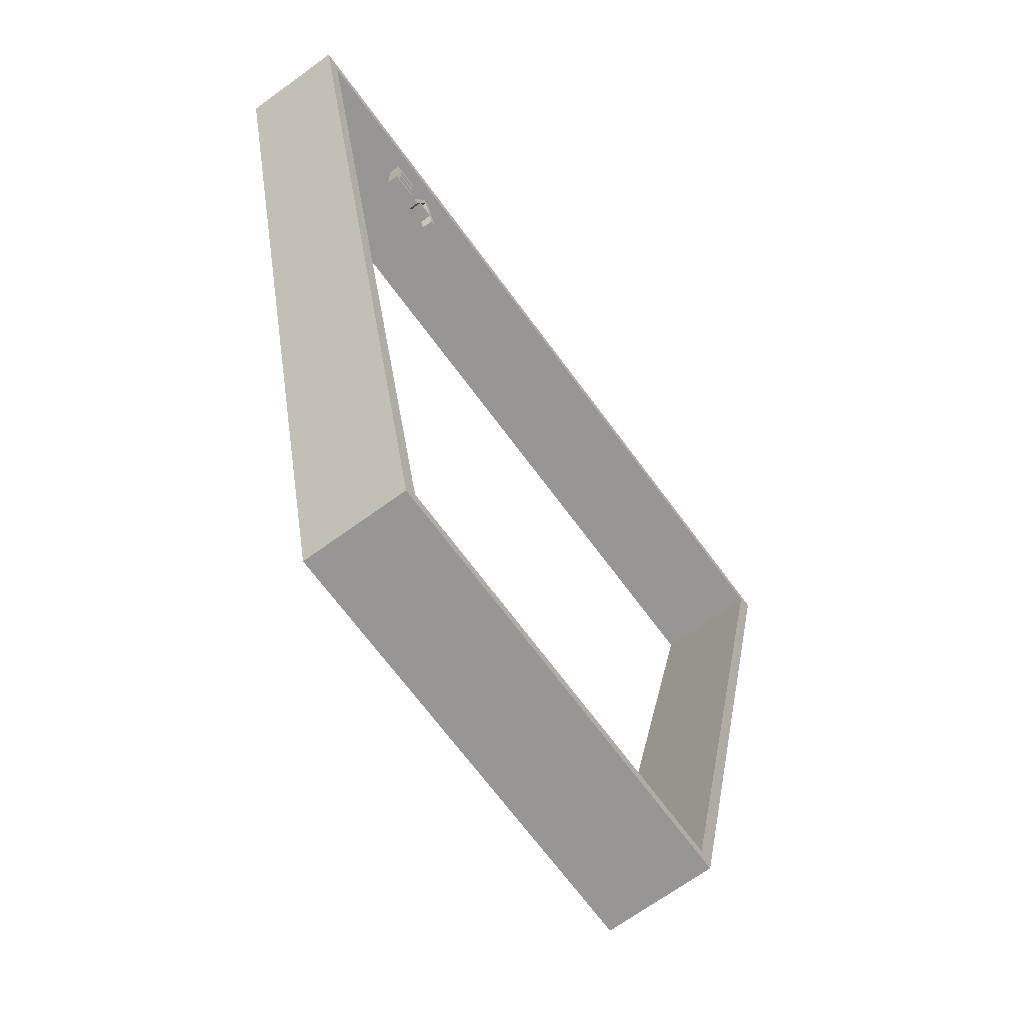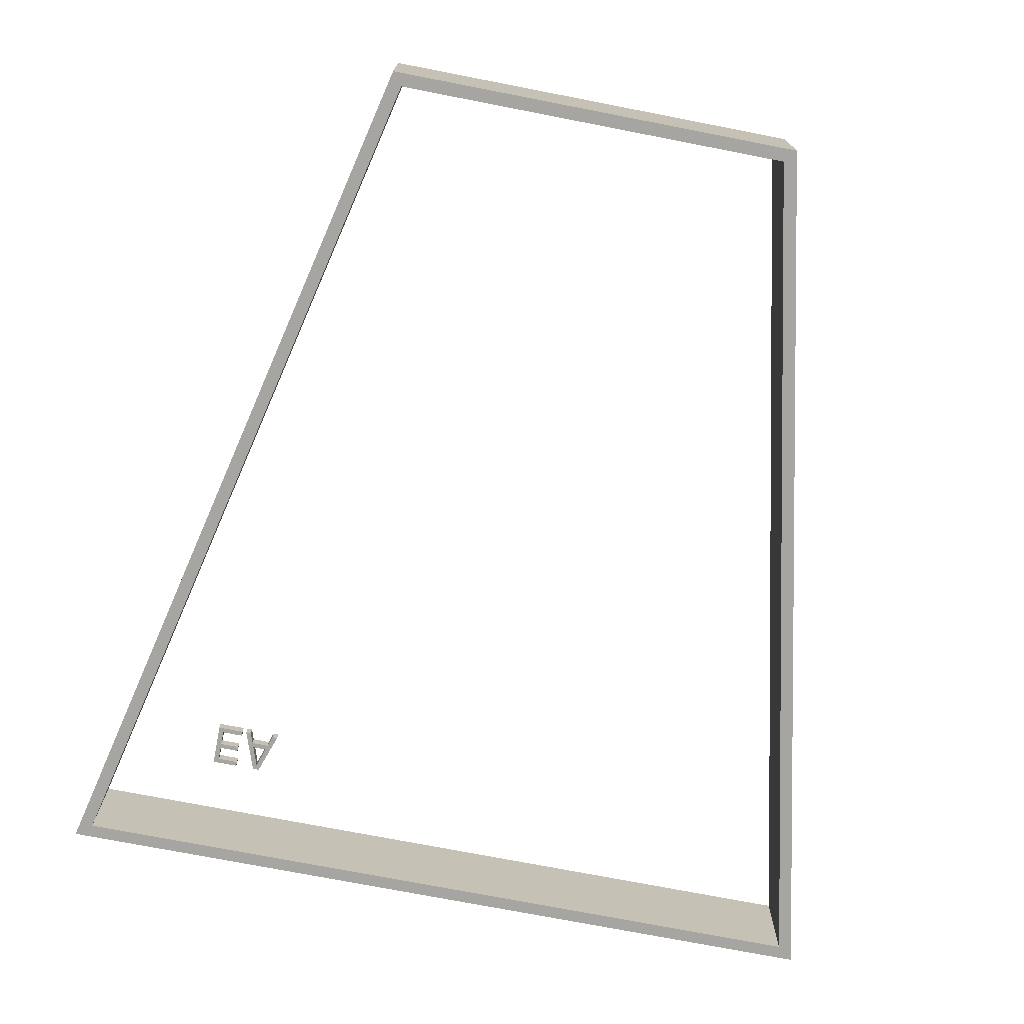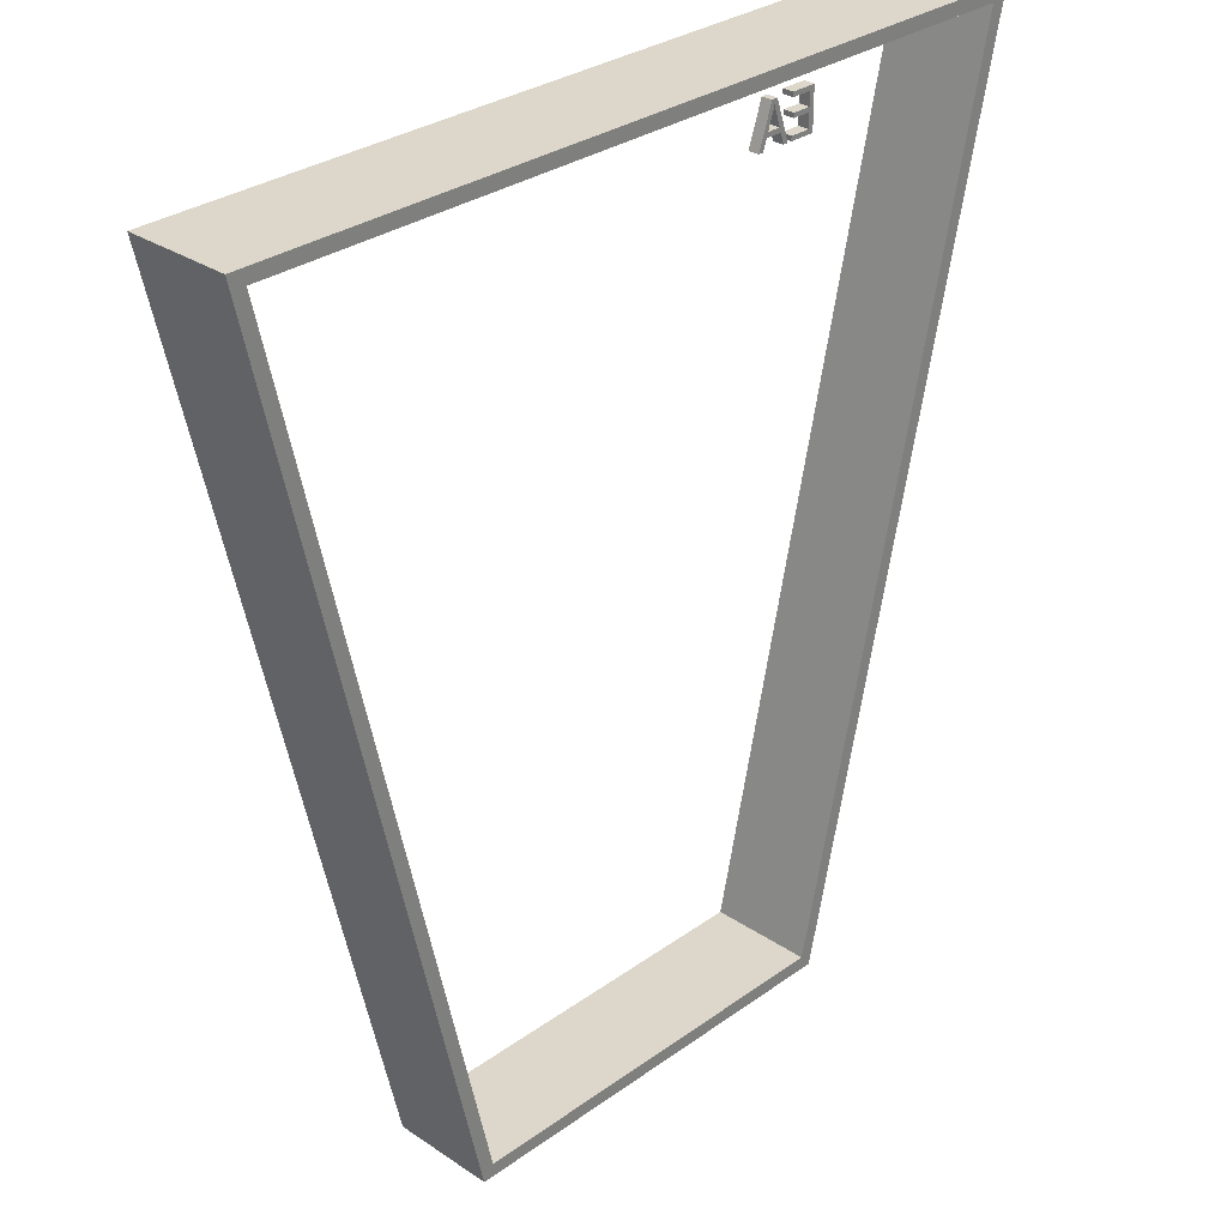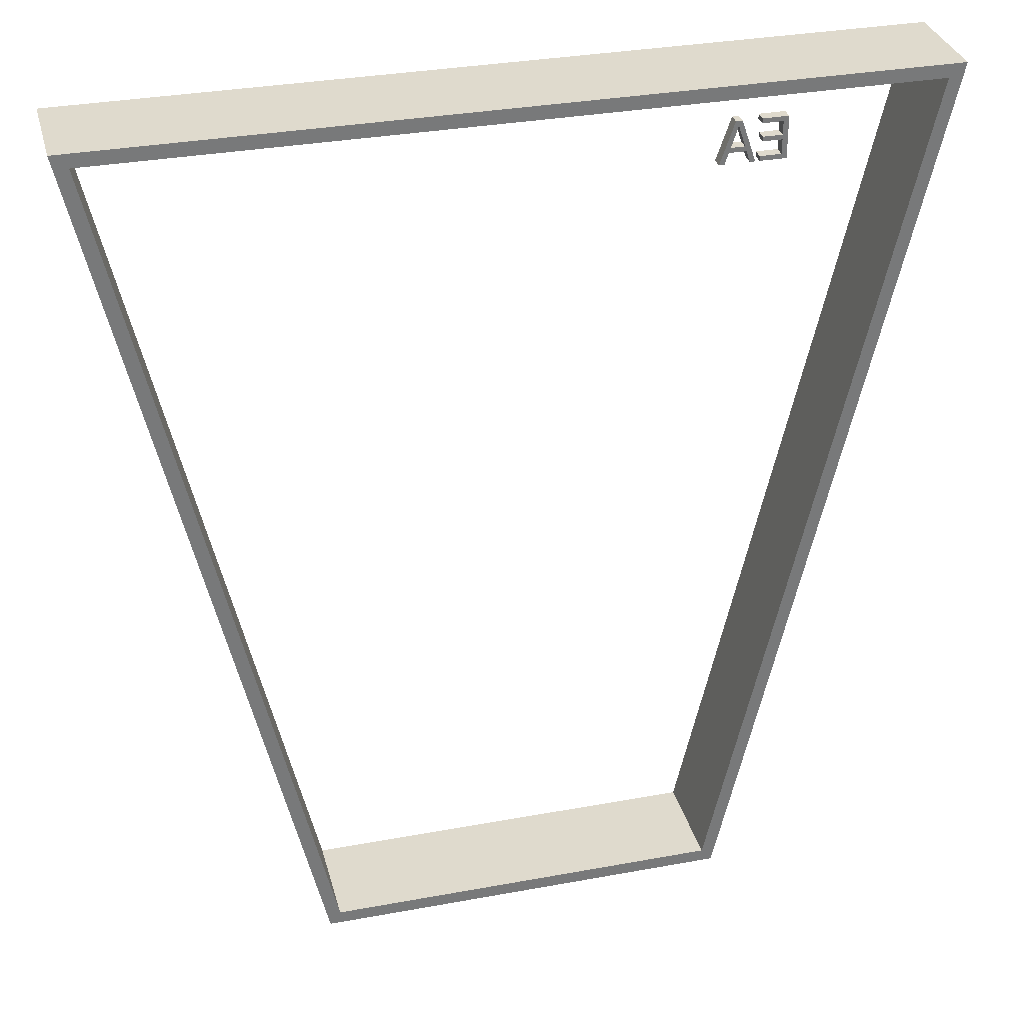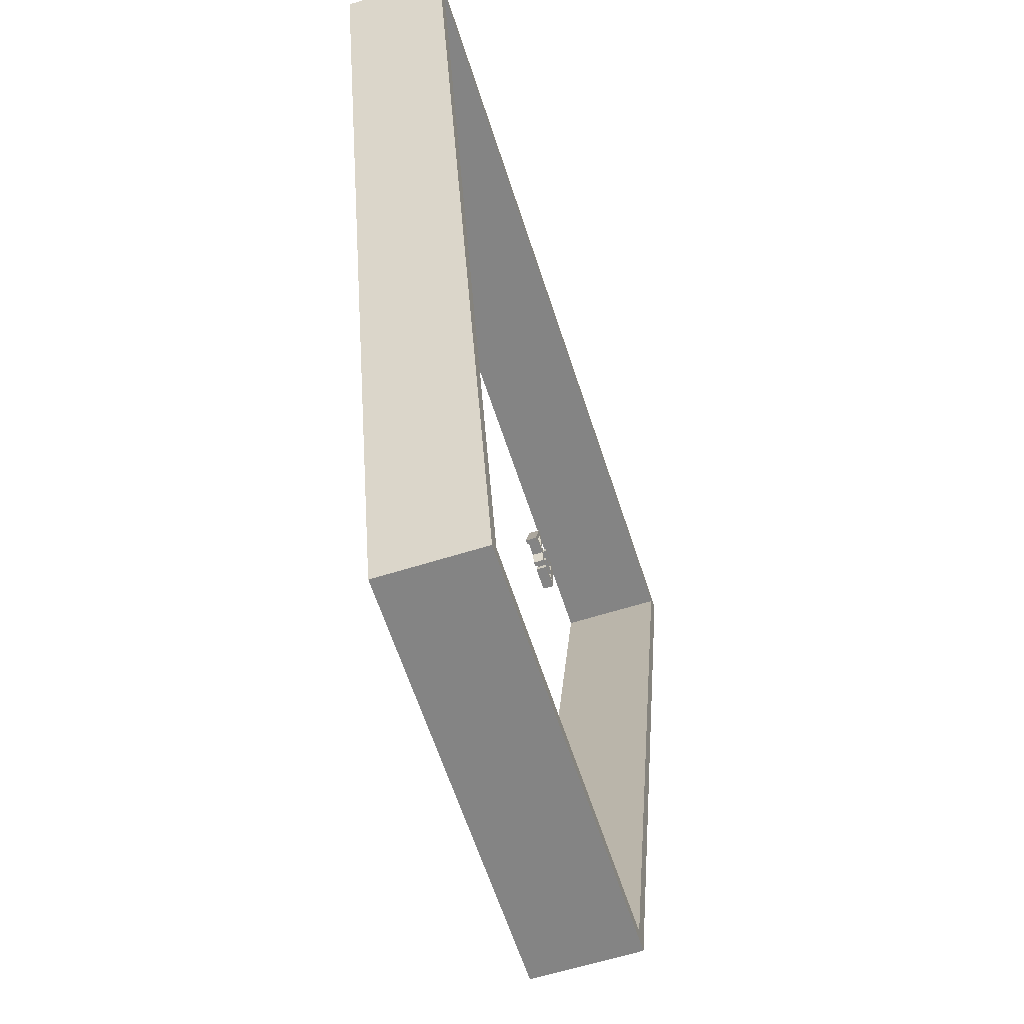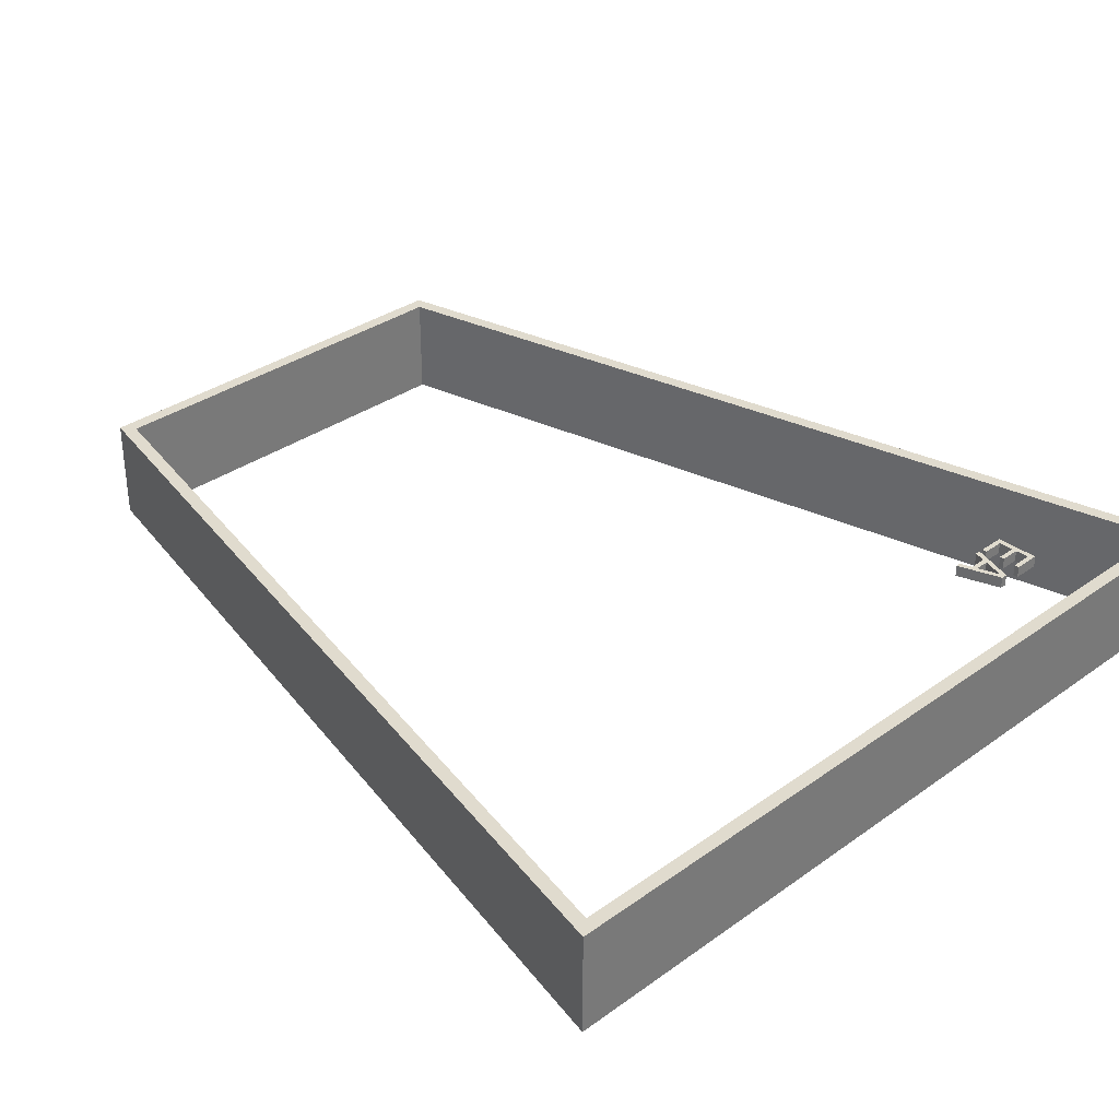
<metadata>
{"format":"obj","ext":"obj","renderer":"f3d","projection":"perspective","resolution":1024,"background":"white","views":[{"elev":-68.0,"azim":-53.8,"up":"+Y"},{"elev":-73.6,"azim":-11.0,"up":"+Z"},{"elev":30.5,"azim":134.1,"up":"+Y"},{"elev":32.6,"azim":165.6,"up":"+Y"},{"elev":-61.4,"azim":107.8,"up":"+Y"},{"elev":33.5,"azim":135.7,"up":"+Z"}]}
</metadata>
<code>
o SM_CM_-_EA_path1763-2.262
v 0.1903 -0.4265 0.03931
v -0.1846 -0.4265 0.03931
v -0.3635 0.3675 0.03931
v -0.3652 0.3748 0.03931
v 0.3559 0.3628 0.03931
v -0.175 -0.4145 0.03931
v -0.223 0.303 0.03931
v -0.2243 0.2907 0.03931
v -0.2243 0.2865 0.03931
v -0.2418 0.2865 0.03931
v -0.2418 0.2732 0.03931
v -0.2224 0.2688 0.03931
v -0.2466 0.2688 0.03931
v -0.2466 0.3074 0.03931
v -0.1946 0.2791 0.03931
v -0.2186 0.2688 0.03931
v -0.1995 0.3074 0.03931
v -0.1961 0.2836 0.03931
v -0.2025 0.3028 0.03931
v 0.1903 -0.4265 -0.05195
v -0.1846 -0.4265 -0.05195
v -0.3635 0.3675 -0.05195
v 0.3709 0.3748 -0.05195
v -0.3502 0.3628 -0.05195
v -0.175 -0.4145 -0.05195
v -0.2418 0.303 0.02911
v -0.2243 0.2865 0.02911
v -0.2418 0.2732 0.02911
v -0.2224 0.2688 0.02911
v -0.2466 0.2688 0.02911
v -0.2466 0.3074 0.02911
v -0.223 0.3074 0.02911
v -0.1863 0.2688 0.02911
v -0.1946 0.2791 0.02911
v -0.2137 0.2688 0.02911
v -0.1995 0.3074 0.02911
v -0.3652 0.3748 -0.05195
v 0.3709 0.3748 0.03931
v 0.1807 -0.4145 -0.05195
v 0.1807 -0.4145 0.03931
v 0.3559 0.3628 -0.05195
v -0.3502 0.3628 0.03931
v -0.223 0.303 0.02911
v -0.2418 0.303 0.03931
v -0.2418 0.2907 0.02911
v -0.2418 0.2907 0.03931
v -0.2243 0.2907 0.02911
v -0.2418 0.2865 0.02911
v -0.2224 0.2732 0.02911
v -0.2224 0.2732 0.03931
v -0.223 0.3074 0.03931
v -0.1863 0.2688 0.03931
v -0.1912 0.2688 0.02911
v -0.1912 0.2688 0.03931
v -0.2102 0.2791 0.02911
v -0.2102 0.2791 0.03931
v -0.2137 0.2688 0.03931
v -0.2186 0.2688 0.02911
v -0.2054 0.3074 0.02911
v -0.2054 0.3074 0.03931
v -0.1961 0.2836 0.02911
v -0.2023 0.3028 0.02911
v -0.2087 0.2836 0.02911
v -0.2087 0.2836 0.03931
f 13 44 14
f 44 51 14
f 44 7 51
f 16 19 60
f 19 17 60
f 19 52 17
f 13 46 44
f 16 64 19
f 18 52 19
f 13 10 46
f 10 8 46
f 10 9 8
f 13 11 10
f 16 56 64
f 56 18 64
f 56 15 18
f 15 52 18
f 16 57 56
f 54 52 15
f 13 50 11
f 13 12 50
f 26 30 31
f 32 26 31
f 43 26 32
f 62 58 59
f 36 62 59
f 33 62 36
f 45 30 26
f 63 58 62
f 33 61 62
f 48 30 45
f 47 48 45
f 27 48 47
f 28 30 48
f 55 58 63
f 61 55 63
f 34 55 61
f 33 34 61
f 35 58 55
f 33 53 34
f 49 30 28
f 29 30 49
f 7 44 26 43
f 44 46 45 26
f 46 8 47 45
f 8 9 27 47
f 9 10 48 27
f 10 11 28 48
f 11 50 49 28
f 50 12 29 49
f 12 13 30 29
f 13 14 31 30
f 14 51 32 31
f 51 7 43 32
f 52 54 53 33
f 54 15 34 53
f 15 56 55 34
f 56 57 35 55
f 57 16 58 35
f 16 60 59 58
f 60 17 36 59
f 17 52 33 36
f 18 19 62 61
f 19 64 63 62
f 64 18 61 63
f 3 38 4
f 3 5 38
f 5 1 38
f 2 42 3
f 42 5 3
f 2 6 42
f 40 1 5
f 2 40 6
f 2 1 40
f 23 22 37
f 41 22 23
f 20 41 23
f 24 21 22
f 41 24 22
f 25 21 24
f 20 39 41
f 39 21 25
f 20 21 39
f 1 2 21 20
f 2 3 22 21
f 3 4 37 22
f 4 38 23 37
f 38 1 20 23
f 40 5 41 39
f 5 42 24 41
f 42 6 25 24
f 6 40 39 25

</code>
